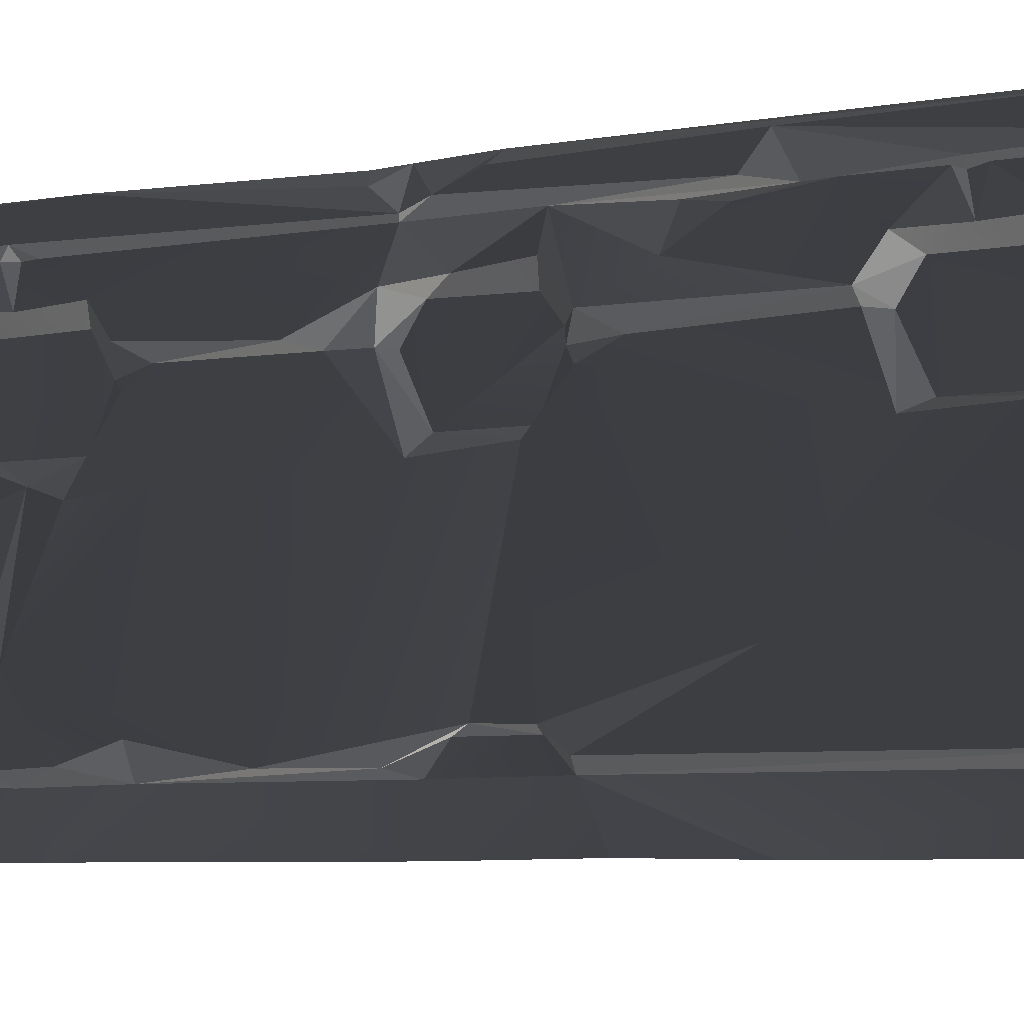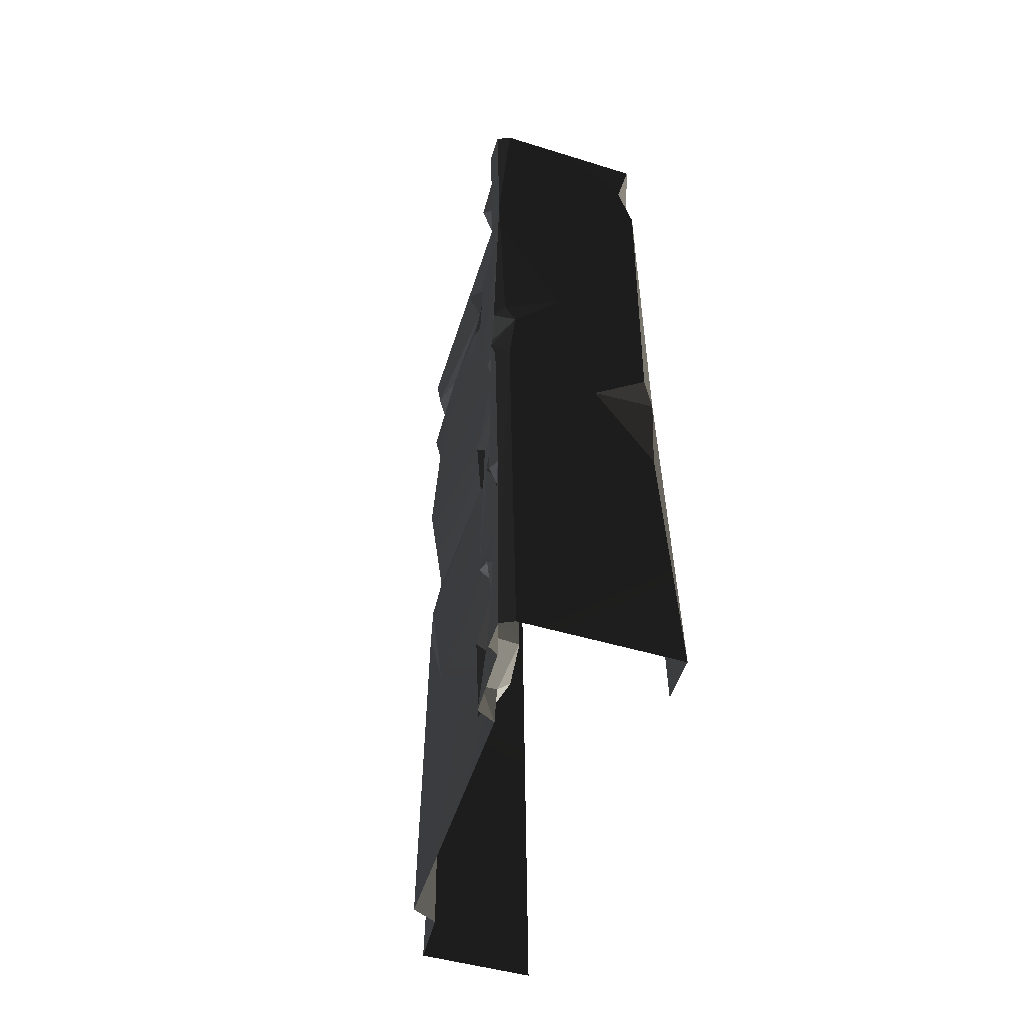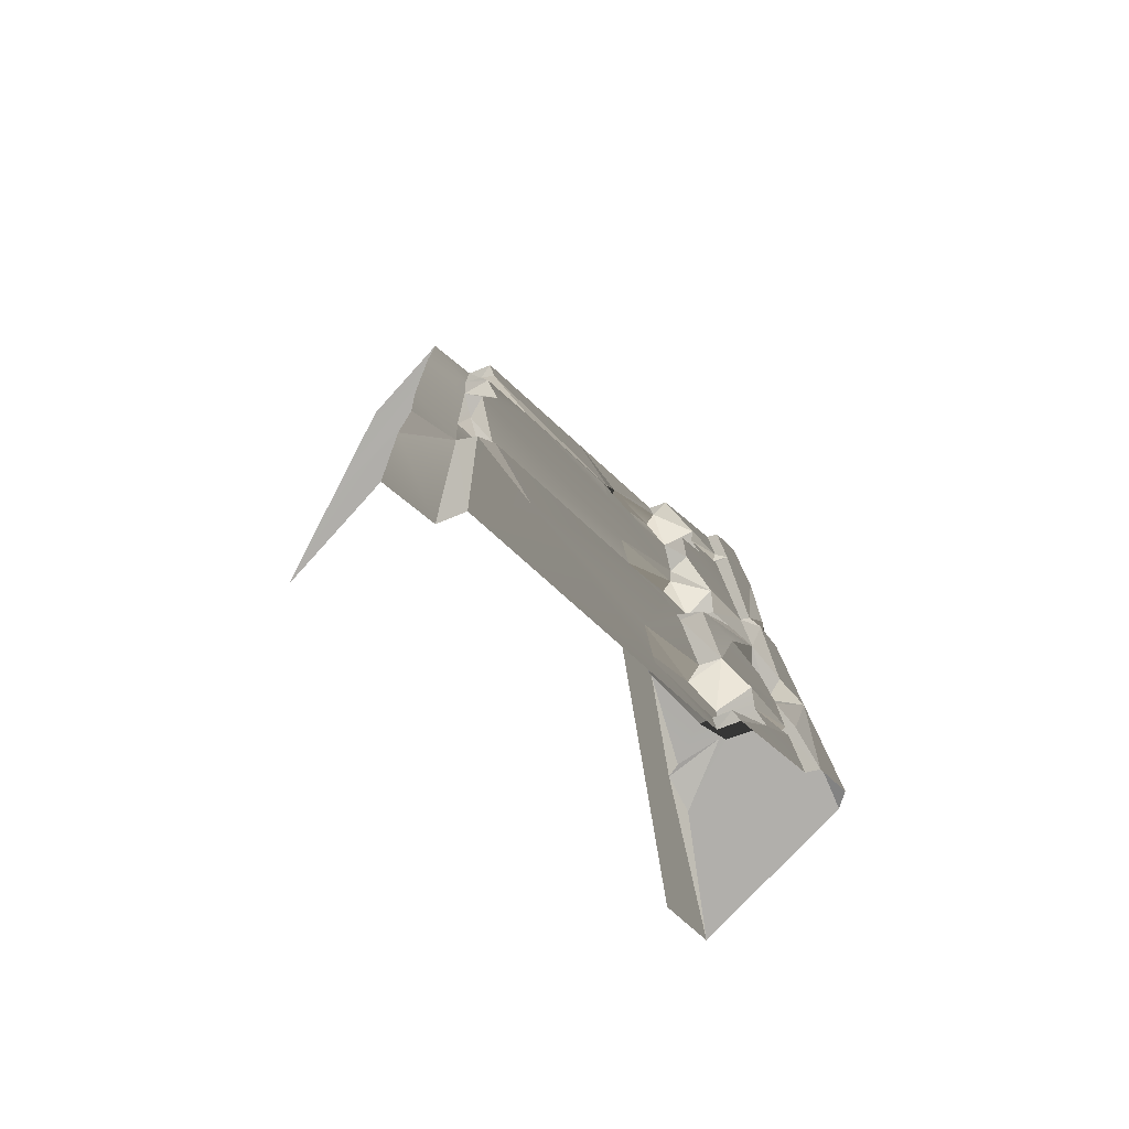
<metadata>
{"format":"obj","ext":"obj","renderer":"f3d","projection":"perspective","resolution":1024,"background":"white","views":[{"elev":-3.8,"azim":-64.8,"up":"+Z"},{"elev":-50.6,"azim":-17.4,"up":"+Y"},{"elev":-77.9,"azim":-132.2,"up":"+Y"}]}
</metadata>
<code>
v -0.6074 -2.277 1.44
v -0.6064 -3.216 1.262
v -0.6065 -2.827 0.6571
v -0.5996 -3.68 1.293
v -0.6116 -3.992 0.3832
v -0.6027 -2.428 1.517
v -0.6116 -3.965 1.567
v -0.6032 -3.785 1.571
v -0.6146 -3.122 1.554
v -0.5947 -2.107 1.237
v -0.5886 -2.255 0.3487
v -0.6048 -2.158 0.4359
v -0.6064 -0.5627 0.3069
v -0.5569 -0.2558 0.2877
v -0.5858 -0.3426 0.5973
v -0.5885 -0.2743 1.213
v -0.6116 0.0223 0.9592
v -0.6116 0.03427 1.474
v -0.4306 -1.543 2.039
v -0.007533 -0.5082 2.01
v -0.04643 -2.066 2.048
v -0.747 -0.7472 2.01
v -0.07413 -0.2714 2.011
v -0.6891 0.04659 2.003
v 2.861e-06 0.0462 1.986
v -0.2969 -2.263 2.052
v -0.7144 -1.688 2.015
v -0.6695 -1.802 2.033
v -0.7016 -2.107 2.047
v -0.04471 -2.684 2.062
v -0.6891 -3.952 2.096
v 3.023e-06 -3.952 2.089
v -0.6997 -0.8102 1.571
v -0.7076 -1.389 1.543
v -0.6228 -0.9055 1.508
v -0.6055 -1.742 1.196
v -0.6077 -1.251 0.3057
v -0.6079 -0.8858 1.143
v -0.6156 -1.482 1.517
v -0.5858 -0.3426 0.5973
v -0.5686 -1.931 0.4381
v -0.5947 -2.107 1.237
v -0.5976 -0.7955 0.3893
v -0.6104 -0.587 1.109
v -0.6064 -0.5627 0.3069
v -0.6228 -0.9055 1.508
v -0.6961 -3.124 1.601
v -0.7057 -2.575 1.714
v -0.702 -3.098 1.895
v -0.7021 -2.782 1.849
v -0.7032 -3.229 1.742
v -0.7008 -3.402 1.901
v -0.4628 -0.4448 0.01067
v -0.5031 -0.7816 0.254
v -0.475 -1.776 0.04133
v -0.5012 -1.754 0.2765
v -0.5108 -2.238 0.2928
v -0.4947 -0.3528 0.2363
v -0.4896 1.523e-05 0.0007931
v -0.5026 0.005522 0.2376
v -0.4926 -2.334 0.06273
v -0.005688 -2.207 2.02
v -0.007533 -0.5082 2.01
v 2.861e-06 0.04187 1.8
v 3.023e-06 -3.957 1.893
v 3.023e-06 -3.952 2.089
v -0.003306 -0.2849 1.94
v 2.861e-06 0.0462 1.986
v -0.007533 -0.5082 2.01
v -0.7057 -2.575 1.714
v -0.7025 -2.239 1.875
v -0.6463 -2.616 1.875
v -0.684 -3.462 1.75
v -0.5505 -3.64 1.702
v -0.5471 -3.284 1.693
v -0.7032 -3.229 1.742
v -0.7005 -3.697 1.764
v -0.6817 -0.4485 1.68
v -0.6949 -0.7203 1.701
v -0.5505 -0.6412 1.633
v -0.5467 -0.2819 1.619
v -0.7013 -0.2367 1.688
v -0.7056 -3.957 1.913
v -0.6932 -3.964 1.609
v -0.7005 -3.697 1.764
v -0.7 -3.509 1.904
v -0.7016 -2.107 2.047
v -0.7509 -3.953 2.068
v -0.7487 -2.918 2.036
v -0.7538 -2.072 1.995
v -0.5505 -0.6412 1.633
v -0.5471 -0.6343 1.246
v -0.5467 -0.2819 1.619
v -0.547 -0.3083 1.239
v -0.5469 -0.7268 1.473
v -0.5581 -0.1869 1.485
v -0.5487 -1.806 1.272
v -0.5504 -1.785 1.659
v -0.5471 -2.143 1.662
v -0.5518 -2.223 1.558
v -0.5469 -1.696 1.516
v -0.5475 -2.225 1.502
v -0.5474 -2.134 1.281
v -0.5518 -2.223 1.558
v -0.7076 -1.389 1.543
v -0.6997 -0.8102 1.571
v -0.7011 -1.774 1.861
v -0.7008 -1.704 1.68
v -0.6949 -0.7203 1.701
v -0.6931 -0.5469 1.835
v -0.6817 -0.4485 1.68
v -0.6589 -1.914 1.712
v -0.6968 -2.204 1.74
v -0.5471 -2.143 1.662
v -0.5504 -1.785 1.659
v -0.4628 -0.4448 0.01067
v -0.475 -1.776 0.04133
v 9.139e-06 -2.357 0.0548
v 2.861e-06 -2.772e-06 -3.714e-05
v -0.4896 1.523e-05 0.0007931
v -0.4926 -2.334 0.06273
v -0.4631 -2.816 0.06551
v 3.023e-06 -3.999 0.093
v -0.4896 -3.999 0.093
v -0.7469 -0.4728 1.876
v -0.747 -0.7472 2.01
v -0.7364 -1.791 1.881
v -0.7509 0.04594 1.975
v -0.7516 0.04304 1.851
v -0.7079 -0.4156 1.831
v -0.7013 -0.2367 1.688
v -0.7056 0.04232 1.82
v -0.6932 0.03524 1.516
v -0.5108 -2.238 0.2928
v -0.5026 -3.993 0.3306
v -0.4631 -2.816 0.06551
v -0.4896 -3.999 0.093
v -0.747 -0.7472 2.01
v -0.7144 -1.688 2.015
v -0.7536 -1.701 1.961
v -0.7499 -2.821 1.911
v -0.7533 -1.903 1.923
v -0.7538 -2.072 1.995
v -0.7487 -2.918 2.036
v -0.7509 -3.953 2.068
v -0.7516 -3.956 1.944
v -0.6032 -3.785 1.571
v -0.7005 -3.697 1.764
v -0.6764 -3.813 1.597
v -0.5505 -3.64 1.702
v -0.5686 -1.931 0.4381
v -0.5467 -1.639 0.3084
v -0.6077 -1.251 0.3057
v -0.6064 -0.5627 0.3069
v -0.4947 -0.3528 0.2363
v -0.5569 -0.2558 0.2877
v -0.6116 0.03427 1.474
v -0.6157 -0.1402 1.485
v -0.5885 -0.2743 1.213
v -0.6961 -3.124 1.601
v -0.6146 -3.122 1.554
v -0.6027 -2.428 1.517
v -0.5471 -3.284 1.693
v -0.5464 -3.732 1.567
v -0.547 -3.633 1.316
v -0.5468 -3.308 1.308
v -0.5468 -3.195 1.55
v -0.5505 -3.64 1.702
v -0.684 -3.462 1.75
v -0.7032 -3.229 1.742
v -0.7008 -3.402 1.901
v -0.6961 -3.124 1.601
v -0.6027 -2.428 1.517
v -0.6791 -2.306 1.589
v -0.6791 -2.306 1.589
v -0.5471 -2.143 1.662
v -0.6968 -2.204 1.74
v -0.5518 -2.223 1.558
v -0.7013 -0.2367 1.688
v -0.6157 -0.1402 1.485
v -0.6932 0.03524 1.516
v -0.6228 -0.9055 1.508
v -0.7076 -1.389 1.543
v -0.6156 -1.482 1.517
v -0.6116 0.0223 0.9592
v -0.5885 -0.2743 1.213
v -0.5988 -0.4472 1.155
v -0.5012 -1.754 0.2765
v -0.5099 -1.848 0.3988
v -0.51 -2.135 0.4057
v -0.5108 -2.238 0.2928
v -0.5947 -2.107 1.237
v -0.6048 -2.158 0.4359
v -0.5686 -1.931 0.4381
v -0.7499 -2.821 1.911
v -0.7025 -2.239 1.875
v -0.7533 -1.903 1.923
v -0.6589 -1.914 1.712
v -0.7011 -1.774 1.861
v -0.7025 -2.239 1.875
v -0.7328 -3.453 1.92
v -0.702 -3.098 1.895
v -0.7487 -2.918 2.036
v -0.7328 -3.453 1.92
v -0.7487 -2.918 2.036
v -0.7516 -3.956 1.944
v -0.5031 -0.7816 0.254
v -0.6077 -1.251 0.3057
v -0.5467 -1.639 0.3084
v -0.6997 -0.8102 1.571
v -0.6228 -0.9055 1.508
v -0.5505 -0.6412 1.633
v -0.5686 -1.931 0.4381
v -0.6048 -2.158 0.4359
v -0.51 -2.135 0.4057
v -0.6116 -3.992 0.3832
v -0.5108 -2.238 0.2928
v -0.5886 -2.255 0.3487
v -0.6157 -0.1402 1.485
v -0.7013 -0.2367 1.688
v -0.5467 -0.2819 1.619
v -0.5108 -2.238 0.2928
v -0.6116 -3.992 0.3832
v -0.5026 -3.993 0.3306
v -0.599 -1.641 1.52
v -0.7008 -1.704 1.68
v -0.5504 -1.785 1.659
v -0.7008 -1.704 1.68
v -0.6156 -1.482 1.517
v -0.7076 -1.389 1.543
v -0.5468 -3.195 1.55
v -0.6961 -3.124 1.601
v -0.5471 -3.284 1.693
v -0.6036 -0.181 0.3343
v -0.6116 0.0223 0.9592
v -0.5988 -0.4472 1.155
v -0.6116 0.006746 0.2902
v -0.5026 0.005522 0.2376
v -0.5569 -0.2558 0.2877
v -0.4947 -0.3528 0.2363
v -0.6032 -3.785 1.571
v -0.6764 -3.813 1.597
v -0.6116 -3.965 1.567
v -0.7025 -2.239 1.875
v -0.6742 -2.974 1.893
v -0.6463 -2.616 1.875
v -0.7533 -1.903 1.923
v -0.6695 -1.802 2.033
v -0.7016 -2.107 2.047
v -0.6077 -1.251 0.3057
v -0.5031 -0.7816 0.254
v -0.5976 -0.7955 0.3893
v -0.6104 -0.587 1.109
v -0.5471 -0.6343 1.246
v -0.5981 -0.7834 1.435
v -0.5988 -0.4472 1.155
v -0.547 -0.3083 1.239
v -0.5471 -0.6343 1.246
v -0.684 -3.462 1.75
v -0.7 -3.509 1.904
v -0.7005 -3.697 1.764
v -0.7025 -2.239 1.875
v -0.6968 -2.204 1.74
v -0.6589 -1.914 1.712
v -0.6791 -2.306 1.589
v -0.6968 -2.204 1.74
v -0.7025 -2.239 1.875
v -0.6931 -0.5469 1.835
v -0.7469 -0.4728 1.876
v -0.7011 -1.774 1.861
v -0.7364 -1.791 1.881
v -0.7079 -0.4156 1.831
v -0.7056 0.04232 1.82
v -0.7469 -0.4728 1.876
v -0.5108 -2.238 0.2928
v -0.51 -2.135 0.4057
v -0.6048 -2.158 0.4359
v -0.5569 -0.2558 0.2877
v -0.5026 0.005522 0.2376
v -0.6116 0.006746 0.2902
v -0.6817 -0.4485 1.68
v -0.7013 -0.2367 1.688
v -0.7079 -0.4156 1.831
v -0.6742 -2.974 1.893
v -0.7499 -2.821 1.911
v -0.7487 -2.918 2.036
v -0.7025 -2.239 1.875
v -0.7499 -2.821 1.911
v -0.6742 -2.974 1.893
v -0.5505 -0.6412 1.633
v -0.6949 -0.7203 1.701
v -0.6997 -0.8102 1.571
v -0.5471 -3.284 1.693
v -0.6961 -3.124 1.601
v -0.7032 -3.229 1.742
v -0.7011 -1.774 1.861
v -0.7533 -1.903 1.923
v -0.7025 -2.239 1.875
v -0.5947 -2.107 1.237
v -0.6055 -1.742 1.196
v -0.5487 -1.806 1.272
v -0.5487 -1.806 1.272
v -0.6055 -1.742 1.196
v -0.599 -1.641 1.52
v -0.6116 0.03427 1.474
v -0.6932 0.03524 1.516
v -0.6157 -0.1402 1.485
v -0.5474 -2.134 1.281
v -0.5475 -2.225 1.502
v -0.6074 -2.277 1.44
v -0.5505 -0.6412 1.633
v -0.6228 -0.9055 1.508
v -0.5469 -0.7268 1.473
v -0.5981 -0.7834 1.435
v -0.6079 -0.8858 1.143
v -0.6104 -0.587 1.109
v -0.7025 -2.239 1.875
v -0.7057 -2.575 1.714
v -0.6791 -2.306 1.589
v -0.6961 -3.124 1.601
v -0.6036 -0.181 0.3343
v -0.5988 -0.4472 1.155
v -0.5858 -0.3426 0.5973
v -0.6589 -1.914 1.712
v -0.7008 -1.704 1.68
v -0.7011 -1.774 1.861
v -0.5504 -1.785 1.659
v -0.7008 -1.704 1.68
v -0.6589 -1.914 1.712
v -0.6932 -3.964 1.609
v -0.6116 -3.965 1.567
v -0.6764 -3.813 1.597
v -0.6932 -3.964 1.609
v -0.6764 -3.813 1.597
v -0.7005 -3.697 1.764
v -0.003306 -0.2849 1.94
v -0.07413 -0.2714 2.011
v 2.861e-06 0.0462 1.986
v 3.023e-06 -3.952 2.089
v -0.04471 -2.684 2.062
v -0.005688 -2.207 2.02
v -0.005688 -2.207 2.02
v -0.04643 -2.066 2.048
v -0.007533 -0.5082 2.01
v -0.6027 -2.428 1.517
v -0.6074 -2.277 1.44
v -0.5475 -2.225 1.502
v -0.5475 -2.225 1.502
v -0.6791 -2.306 1.589
v -0.6027 -2.428 1.517
v -0.5099 -1.848 0.3988
v -0.5686 -1.931 0.4381
v -0.51 -2.135 0.4057
v -0.5467 -1.639 0.3084
v -0.5686 -1.931 0.4381
v -0.5099 -1.848 0.3988
v -0.6064 -3.216 1.262
v -0.5468 -3.308 1.308
v -0.5996 -3.68 1.293
v -0.6064 -3.216 1.262
v -0.5468 -3.195 1.55
v -0.5468 -3.308 1.308
v -0.6695 -1.802 2.033
v -0.7364 -1.791 1.881
v -0.7536 -1.701 1.961
v -0.7364 -1.791 1.881
v -0.747 -0.7472 2.01
v -0.7536 -1.701 1.961
v -0.5976 -0.7955 0.3893
v -0.5031 -0.7816 0.254
v -0.6064 -0.5627 0.3069
v -0.5996 -3.68 1.293
v -0.547 -3.633 1.316
v -0.6032 -3.785 1.571
v -0.5464 -3.732 1.567
v -0.5468 -3.308 1.308
v -0.547 -3.633 1.316
v -0.5996 -3.68 1.293
v -0.5467 -1.639 0.3084
v -0.5012 -1.754 0.2765
v -0.5031 -0.7816 0.254
v -0.6064 -0.5627 0.3069
v -0.4947 -0.3528 0.2363
v -0.5099 -1.848 0.3988
v -0.5012 -1.754 0.2765
v -0.5467 -1.639 0.3084
v -0.4631 -2.816 0.06551
v -0.4926 -2.334 0.06273
v -0.5108 -2.238 0.2928
v -0.6048 -2.158 0.4359
v -0.5886 -2.255 0.3487
v -0.5108 -2.238 0.2928
v -0.5468 -3.195 1.55
v -0.6146 -3.122 1.554
v -0.6961 -3.124 1.601
v -0.6064 -3.216 1.262
v -0.6146 -3.122 1.554
v -0.5468 -3.195 1.55
v -0.7016 -2.107 2.047
v -0.7538 -2.072 1.995
v -0.7533 -1.903 1.923
v -0.5487 -1.806 1.272
v -0.599 -1.641 1.52
v -0.5469 -1.696 1.516
v -0.5504 -1.785 1.659
v -0.5469 -1.696 1.516
v -0.599 -1.641 1.52
v -0.07413 -0.2714 2.011
v -0.003306 -0.2849 1.94
v -0.007533 -0.5082 2.01
v -0.7509 0.04594 1.975
v -0.6891 0.04659 2.003
v -0.747 -0.7472 2.01
v -0.5981 -0.7834 1.435
v -0.5469 -0.7268 1.473
v -0.6228 -0.9055 1.508
v -0.5981 -0.7834 1.435
v -0.5471 -0.6343 1.246
v -0.5469 -0.7268 1.473
v -0.5947 -2.107 1.237
v -0.5487 -1.806 1.272
v -0.5474 -2.134 1.281
v -0.6074 -2.277 1.44
v -0.5947 -2.107 1.237
v -0.5474 -2.134 1.281
v -0.6036 -0.181 0.3343
v -0.5569 -0.2558 0.2877
v -0.6116 0.006746 0.2902
v -0.5858 -0.3426 0.5973
v -0.5569 -0.2558 0.2877
v -0.6036 -0.181 0.3343
v -0.6817 -0.4485 1.68
v -0.7079 -0.4156 1.831
v -0.6725 -0.4694 1.834
v -0.6725 -0.4694 1.834
v -0.7079 -0.4156 1.831
v -0.7469 -0.4728 1.876
v -0.5885 -0.2743 1.213
v -0.547 -0.3083 1.239
v -0.5988 -0.4472 1.155
v -0.547 -0.3083 1.239
v -0.5885 -0.2743 1.213
v -0.5581 -0.1869 1.485
v -0.6891 -3.952 2.096
v -0.7509 -3.953 2.068
v -0.7016 -2.107 2.047
v -0.7516 -3.956 1.944
v -0.7056 -3.957 1.913
v -0.7 -3.509 1.904
v -0.702 -3.098 1.895
v -0.6742 -2.974 1.893
v -0.7487 -2.918 2.036
v -0.7021 -2.782 1.849
v -0.6742 -2.974 1.893
v -0.702 -3.098 1.895
v -0.6032 -3.785 1.571
v -0.5464 -3.732 1.567
v -0.5505 -3.64 1.702
v -0.6742 -2.974 1.893
v -0.7021 -2.782 1.849
v -0.6463 -2.616 1.875
v -0.6463 -2.616 1.875
v -0.7021 -2.782 1.849
v -0.7057 -2.575 1.714
v -0.7 -3.509 1.904
v -0.7328 -3.453 1.92
v -0.7516 -3.956 1.944
v -0.6782 -3.438 1.89
v -0.7008 -3.402 1.901
v -0.702 -3.098 1.895
v -0.7008 -3.402 1.901
v -0.6782 -3.438 1.89
v -0.684 -3.462 1.75
v -0.5885 -0.2743 1.213
v -0.6157 -0.1402 1.485
v -0.5581 -0.1869 1.485
v -0.5467 -0.2819 1.619
v -0.5581 -0.1869 1.485
v -0.6157 -0.1402 1.485
v -0.005688 -2.207 2.02
v -0.04471 -2.684 2.062
v -0.2969 -2.263 2.052
v -0.6104 -0.587 1.109
v -0.5858 -0.3426 0.5973
v -0.5988 -0.4472 1.155
v -0.5471 -0.6343 1.246
v -0.6104 -0.587 1.109
v -0.5988 -0.4472 1.155
v -0.6055 -1.742 1.196
v -0.6156 -1.482 1.517
v -0.599 -1.641 1.52
v -0.7008 -1.704 1.68
v -0.599 -1.641 1.52
v -0.6156 -1.482 1.517
v -0.7516 0.04304 1.851
v -0.7469 -0.4728 1.876
v -0.7056 0.04232 1.82
v -0.5886 -2.255 0.3487
v -0.6048 -2.158 0.4359
v -0.6065 -2.827 0.6571
v -0.7364 -1.791 1.881
v -0.7533 -1.903 1.923
v -0.7011 -1.774 1.861
v -0.7364 -1.791 1.881
v -0.6695 -1.802 2.033
v -0.7533 -1.903 1.923
v -0.2969 -2.263 2.052
v -0.04643 -2.066 2.048
v -0.005688 -2.207 2.02
v -0.6079 -0.8858 1.143
v -0.5981 -0.7834 1.435
v -0.6228 -0.9055 1.508
v -0.6817 -0.4485 1.68
v -0.6725 -0.4694 1.834
v -0.6931 -0.5469 1.835
v -0.6725 -0.4694 1.834
v -0.7469 -0.4728 1.876
v -0.6931 -0.5469 1.835
v -0.7144 -1.688 2.015
v -0.4306 -1.543 2.039
v -0.6695 -1.802 2.033
v -0.7536 -1.701 1.961
v -0.7144 -1.688 2.015
v -0.6695 -1.802 2.033
v -0.7 -3.509 1.904
v -0.684 -3.462 1.75
v -0.6782 -3.438 1.89
v -0.6791 -2.306 1.589
v -0.5475 -2.225 1.502
v -0.5518 -2.223 1.558
g WallLong_1_(50)_4716_44
f 1 3 2
f 3 4 2
f 5 4 3
f 1 2 6
f 5 7 4
f 4 7 8
f 6 2 9
f 3 1 10
f 5 3 11
f 10 12 3
f 13 15 14
f 16 18 17
f 19 21 20
f 20 22 19
f 22 20 23
f 22 23 24
f 24 23 25
f 21 19 26
f 22 27 19
f 28 26 19
f 26 28 29
f 30 26 29
f 30 29 31
f 32 30 31
f 33 35 34
f 36 38 37
f 38 36 39
f 40 37 38
f 37 41 36
f 41 42 36
f 40 43 37
f 40 38 44
f 43 40 45
f 46 38 39
f 47 49 48
f 50 48 49
f 51 49 47
f 52 49 51
f 53 55 54
f 54 55 56
f 55 57 56
f 53 54 58
f 58 59 53
f 59 58 60
f 57 55 61
f 62 64 63
f 64 62 65
f 65 62 66
f 64 68 67
f 64 67 69
f 70 72 71
f 73 75 74
f 75 73 76
f 74 77 73
f 78 80 79
f 80 78 81
f 78 82 81
f 83 85 84
f 83 86 85
f 87 89 88
f 90 89 87
f 91 93 92
f 93 94 92
f 91 92 95
f 94 93 96
f 97 99 98
f 100 99 97
f 97 98 101
f 102 97 103
f 104 97 102
f 105 107 106
f 108 107 105
f 106 107 109
f 107 110 109
f 110 111 109
f 112 114 113
f 115 114 112
f 116 118 117
f 116 119 118
f 119 116 120
f 117 118 121
f 121 118 122
f 122 118 123
f 122 123 124
f 125 127 126
f 126 128 125
f 125 128 129
f 130 132 131
f 131 132 133
f 134 136 135
f 135 136 137
f 138 140 139
f 141 143 142
f 143 141 144
f 144 146 145
f 147 149 148
f 148 150 147
f 151 153 152
f 154 156 155
f 157 159 158
f 160 162 161
f 163 165 164
f 165 163 166
f 166 163 167
f 168 163 164
f 169 171 170
f 172 174 173
f 175 177 176
f 178 175 176
f 179 181 180
f 182 184 183
f 185 187 186
f 188 190 189
f 188 191 190
f 192 194 193
f 195 197 196
f 198 200 199
f 201 203 202
f 204 206 205
f 207 209 208
f 210 212 211
f 213 215 214
f 216 218 217
f 219 221 220
f 222 224 223
f 225 227 226
f 228 230 229
f 231 233 232
f 234 236 235
f 237 234 235
f 238 240 239
f 241 243 242
f 244 246 245
f 247 249 248
f 250 252 251
f 253 255 254
f 256 258 257
f 259 261 260
f 262 264 263
f 265 267 266
f 268 270 269
f 270 271 269
f 272 274 273
f 275 277 276
f 278 280 279
f 281 283 282
f 284 286 285
f 287 289 288
f 290 292 291
f 293 295 294
f 296 298 297
f 299 301 300
f 302 304 303
f 305 307 306
f 308 310 309
f 311 313 312
f 314 316 315
f 317 319 318
f 318 319 320
f 321 323 322
f 324 326 325
f 327 329 328
f 330 332 331
f 333 335 334
f 336 338 337
f 339 341 340
f 342 344 343
f 345 347 346
f 348 350 349
f 351 353 352
f 354 356 355
f 357 359 358
f 360 362 361
f 363 365 364
f 366 368 367
f 369 371 370
f 372 374 373
f 373 374 375
f 376 378 377
f 379 381 380
f 382 383 381
f 384 386 385
f 387 389 388
f 390 392 391
f 393 395 394
f 396 398 397
f 399 401 400
f 402 404 403
f 405 407 406
f 408 410 409
f 411 413 412
f 414 416 415
f 417 419 418
f 420 422 421
f 423 425 424
f 426 428 427
f 429 431 430
f 432 434 433
f 435 437 436
f 438 440 439
f 441 443 442
f 444 446 445
f 447 449 448
f 450 452 451
f 453 455 454
f 456 458 457
f 459 461 460
f 462 464 463
f 465 467 466
f 466 468 465
f 468 466 469
f 470 469 466
f 471 473 472
f 474 476 475
f 477 479 478
f 480 482 481
f 483 485 484
f 486 488 487
f 489 491 490
f 492 494 493
f 495 497 496
f 498 500 499
f 501 503 502
f 504 506 505
f 507 509 508
f 510 512 511
f 513 515 514
f 516 518 517
f 519 521 520
f 522 524 523
f 525 527 526
f 528 530 529

</code>
